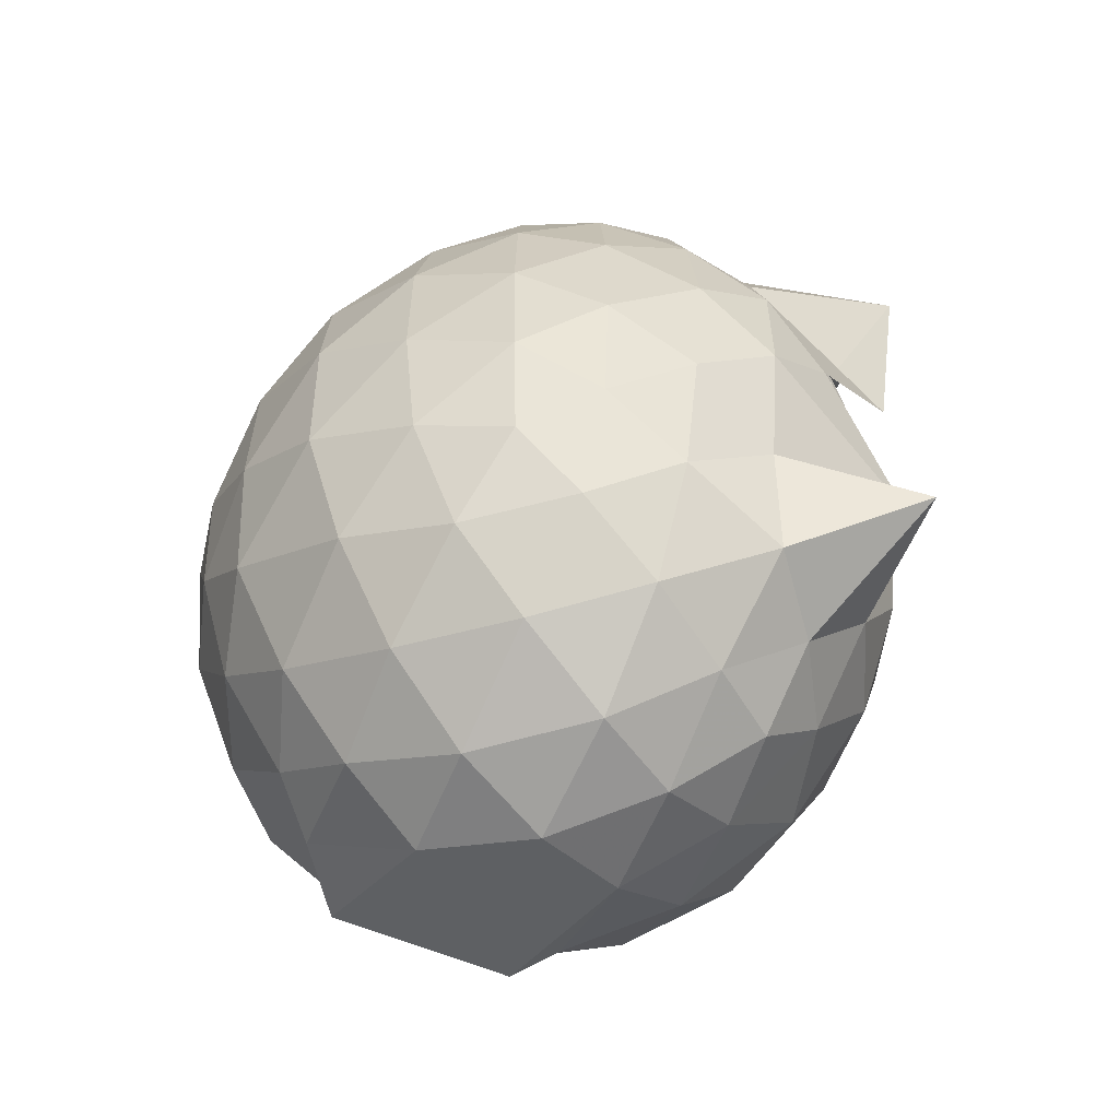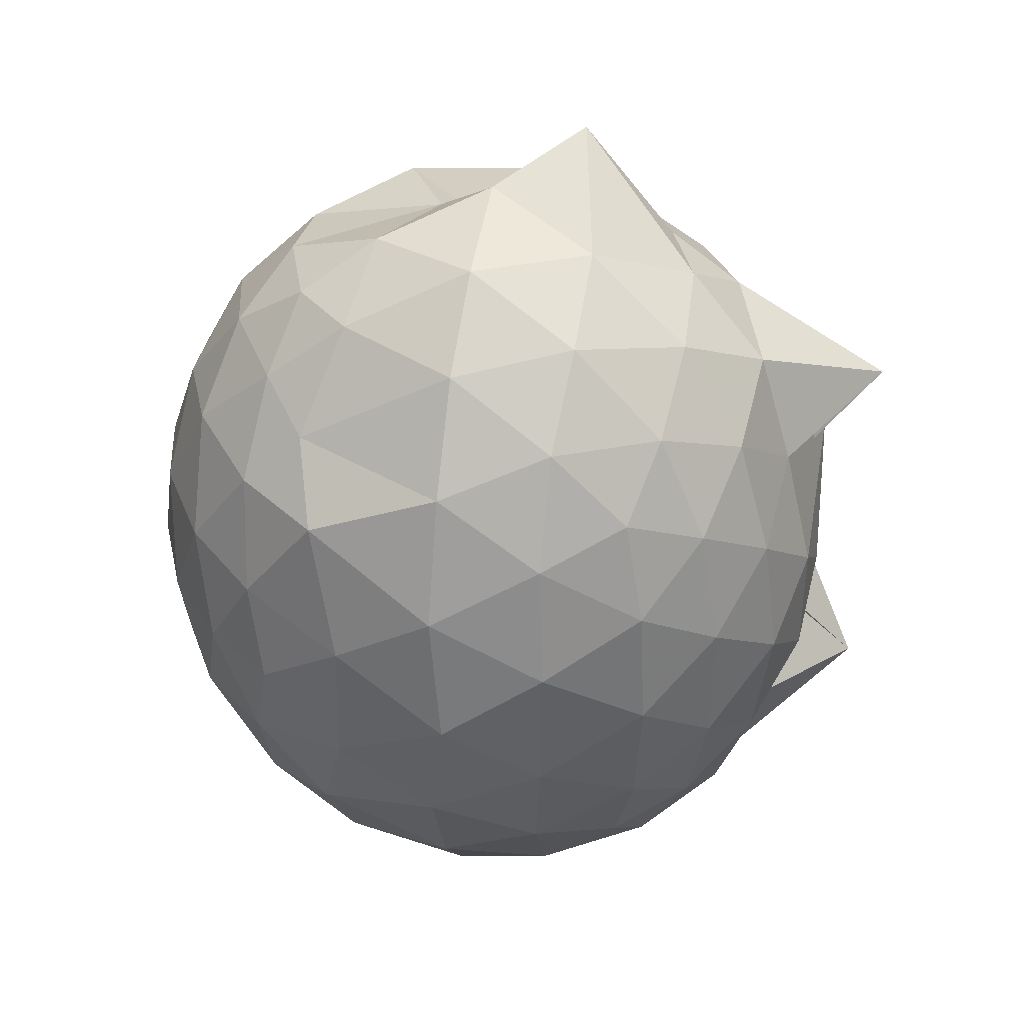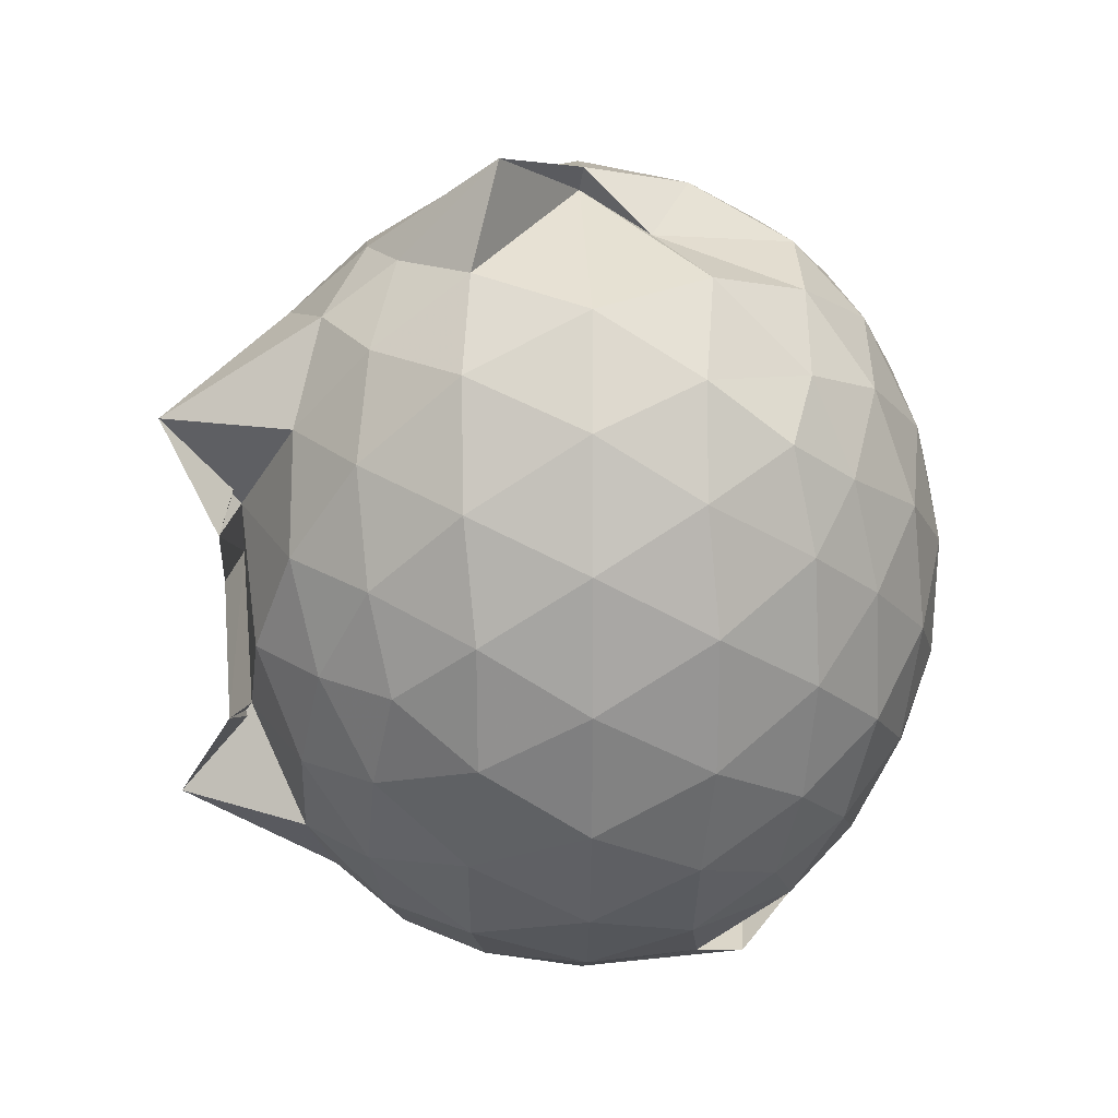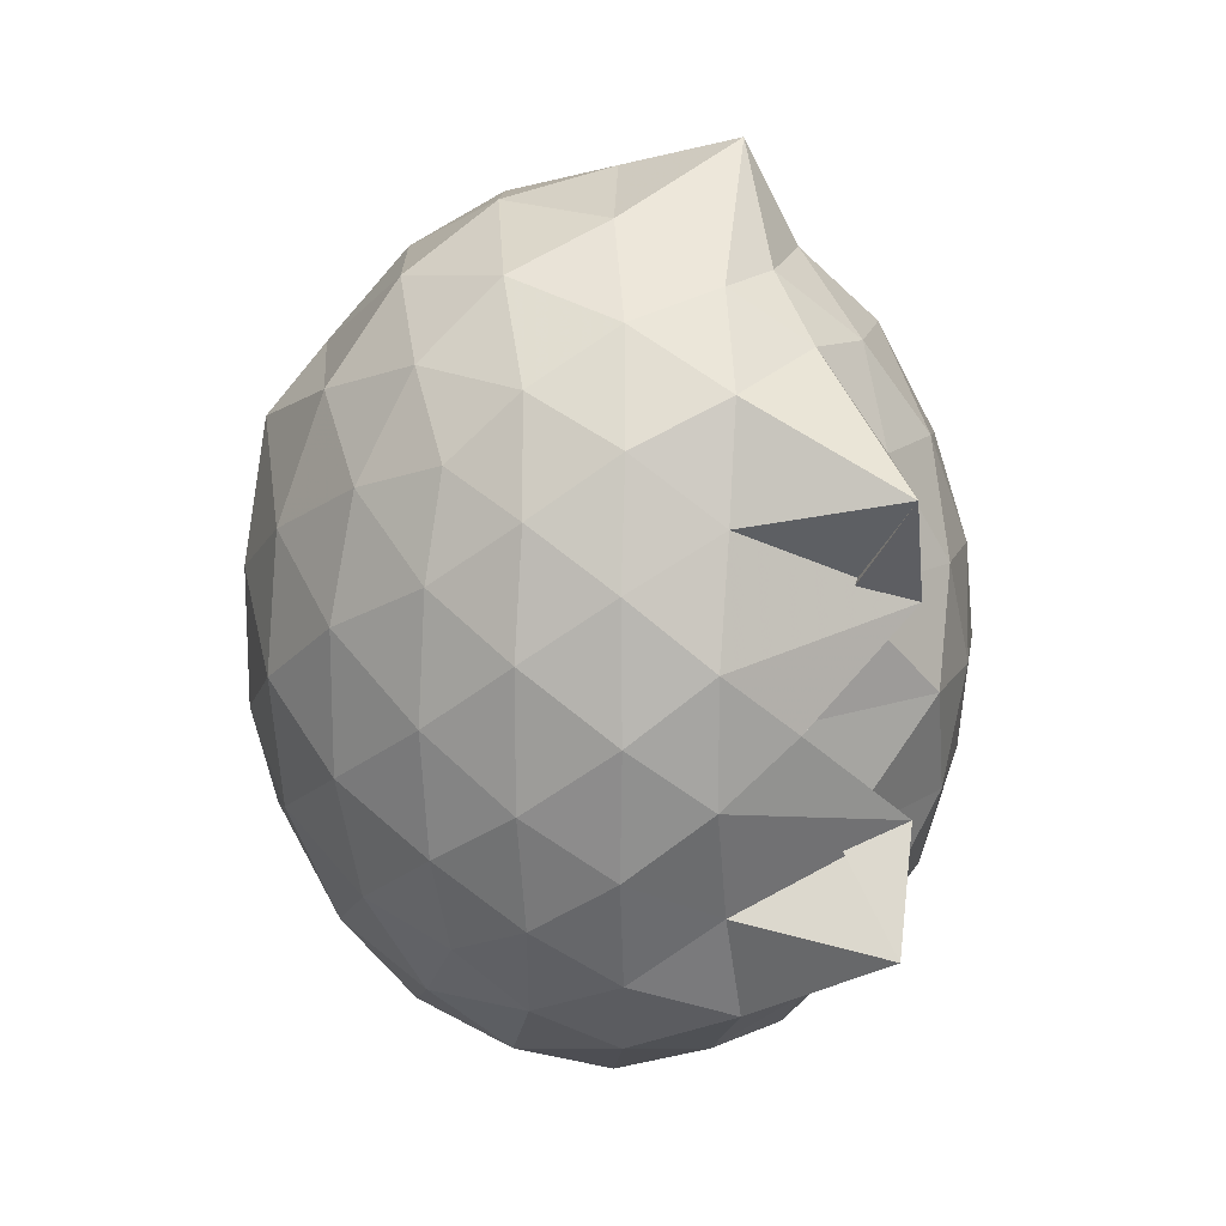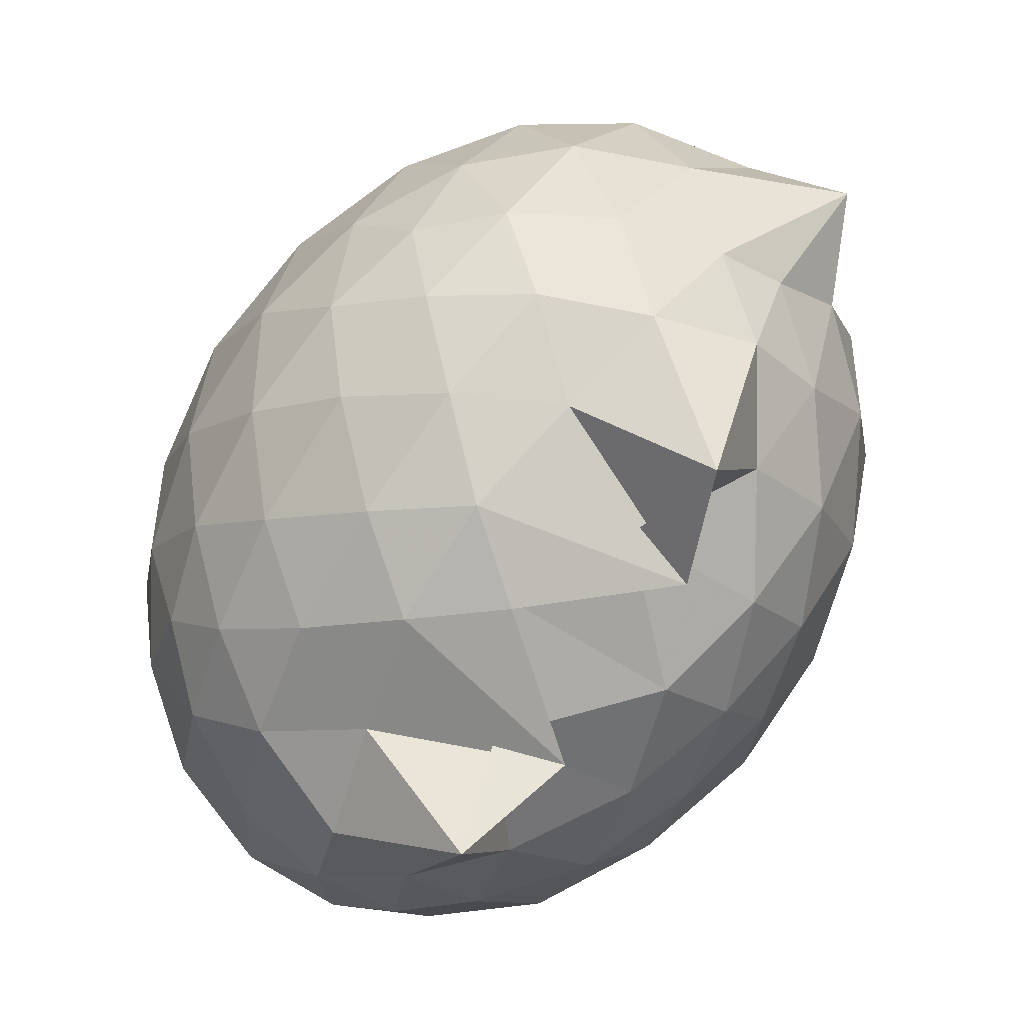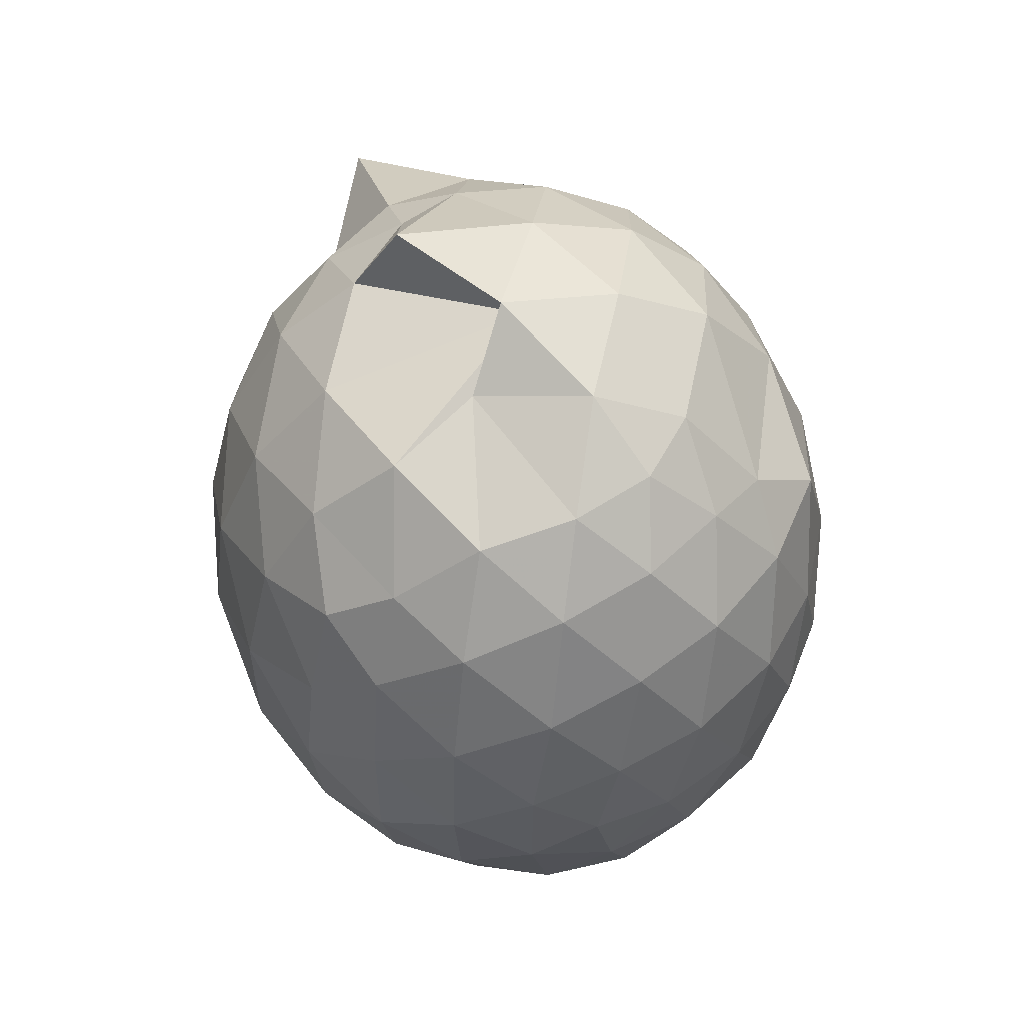
<metadata>
{"format":"obj","ext":"obj","renderer":"f3d","projection":"perspective","resolution":1024,"background":"white","views":[{"elev":-58.5,"azim":132.4,"up":"+Y"},{"elev":40.2,"azim":101.2,"up":"+Y"},{"elev":22.7,"azim":-91.5,"up":"+Y"},{"elev":16.6,"azim":154.3,"up":"+Y"},{"elev":-78.9,"azim":147.9,"up":"+Z"},{"elev":57.1,"azim":-13.2,"up":"+Y"}]}
</metadata>
<code>
v -0.832 -0.1168 1.111
v -0.8588 -0.1174 -0.8689
v -0.04397 -0.1145 0.6169
v -0.1056 0.1476 0.6657
v -0.231 0.4364 0.689
v -0.4136 0.665 0.6577
v -0.5891 0.8319 0.6007
v -0.808 0.8274 0.6828
v -1.064 0.7709 0.6863
v -1.297 0.6169 0.6824
v -1.474 0.496 0.6212
v -1.544 0.2219 0.6783
v -1.58 -0.1149 0.6939
v -1.548 -0.4462 0.6691
v -1.475 -0.7083 0.6156
v -1.294 -0.8736 0.6797
v -0.7017 -1.072 0.6115
v -0.8311 -0.966 0.857
v -0.5994 -1.004 0.7104
v -0.4308 -0.9343 0.6436
v -0.2341 -0.6858 0.6764
v -0.1056 -0.3821 0.6714
v 0.03313 0.07507 0.3793
v -0.06507 0.4325 0.4628
v -0.2546 0.5934 0.5276
v -0.4497 0.8347 0.4431
v -0.6961 0.9611 0.4075
v -0.9929 0.8991 0.2931
v -1.233 0.8559 0.4327
v -1.457 0.6617 0.4048
v -1.61 0.3935 0.4008
v -1.689 0.06629 0.4308
v -1.689 -0.3023 0.4309
v -1.61 -0.6232 0.4039
v -1.454 -0.8957 0.4004
v -1.239 -1.087 0.4317
v -1.199 -1.114 0.5645
v -0.6917 -1.212 0.4028
v -0.4411 -1.107 0.4043
v -0.2325 -0.8969 0.4354
v -0.06112 -0.5951 0.4644
v 0.03072 -0.2963 0.3885
v 0.03577 0.2364 0.1137
v -0.09566 0.5645 0.1143
v -0.2974 0.8217 0.1169
v -0.5536 0.9871 0.1156
v -0.8763 1.05 0.121
v -0.8128 0.9729 0.111
v -1.36 0.8153 0.1258
v -1.573 0.5658 0.1193
v -1.703 0.2427 0.1177
v -1.747 -0.1153 0.1175
v -1.703 -0.4739 0.1174
v -1.578 -0.7935 0.1173
v -1.358 -1.051 0.1211
v -1.106 -1.217 0.1144
v -0.8358 -1.274 0.1187
v -0.5536 -1.219 0.1178
v -0.2986 -1.053 0.1166
v -0.09584 -0.7958 0.1146
v 0.03783 -0.474 0.1189
v 0.0848 -0.1199 0.0748
v -0.05961 0.3906 -0.1694
v -0.2162 0.665 -0.1693
v -0.4319 0.8596 -0.1895
v -0.7163 0.9721 -0.187
v -1.106 1.131 -0.09936
v -1.22 0.8686 -0.1736
v -1.437 0.6722 -0.1966
v -1.612 0.3718 -0.1962
v -1.7 0.05371 -0.1679
v -1.699 -0.2846 -0.1678
v -1.601 -0.6081 -0.1981
v -1.44 -0.9034 -0.1949
v -1.212 -1.105 -0.1589
v -0.9735 -1.212 -0.168
v -0.7125 -1.205 -0.1938
v -0.4326 -1.09 -0.194
v -0.2145 -0.8978 -0.1684
v -0.05478 -0.6249 -0.1664
v 0.01915 -0.3019 -0.1933
v 0.01962 0.07055 -0.1954
v -0.1948 0.4744 -0.3795
v -0.3677 0.6431 -0.4396
v -0.6096 0.7806 -0.4628
v -0.8745 0.8409 -0.4473
v -1.048 0.8528 -0.3626
v -1.255 0.6804 -0.43
v -1.433 0.4388 -0.462
v -1.564 0.1501 -0.4361
v -1.626 -0.1158 -0.3811
v -1.557 -0.3854 -0.4378
v -1.437 -0.6695 -0.4638
v -1.25 -0.9161 -0.4314
v -1.091 -1.068 -0.3857
v -0.865 -1.077 -0.4343
v -0.6077 -1.013 -0.4617
v -0.368 -0.8744 -0.4402
v -0.1946 -0.7055 -0.3798
v -0.1202 -0.4449 -0.441
v -0.09187 -0.1152 -0.4606
v -0.1211 0.2135 -0.4399
v -0.1771 -0.1133 0.8085
v -0.2818 0.1733 0.8686
v -0.4575 0.4616 0.8757
v -0.6339 0.6821 0.8016
v -0.8845 0.6389 0.8689
v -1.152 0.53 0.8661
v -1.378 0.3662 0.7906
v -1.41 0.06677 0.8592
v -1.413 -0.2925 0.8749
v -1.368 -0.6055 0.8065
v -1.135 -0.7606 0.8628
v -0.8971 -0.8759 0.8551
v -0.6405 -0.9796 0.7035
v -0.4502 -0.6935 0.87
v -0.2827 -0.4018 0.8733
v -0.3781 -0.1161 0.9784
v -0.5232 0.1733 1.019
v -0.6961 0.4355 0.978
v -0.9489 0.3516 1.017
v -1.207 0.2257 0.9773
v -1.223 -0.1175 1.015
v -1.199 -0.4557 0.9749
v -0.9486 -0.5799 1.023
v -0.6957 -0.6623 0.9854
v -0.5229 -0.4081 1.013
v -0.6179 -0.1151 1.084
v -0.7696 0.1476 1.083
v -1.012 0.04748 1.083
v -1.013 -0.2798 1.08
v -0.7737 -0.3837 1.078
v -0.3035 0.3761 -0.5757
v -0.5251 0.5299 -0.6422
v -0.7903 0.6363 -0.6634
v -1.052 0.7048 -0.5607
v -1.209 0.4525 -0.6337
v -1.385 0.1701 -0.6423
v -1.492 -0.1141 -0.5723
v -1.39 -0.4049 -0.6331
v -1.213 -0.6908 -0.644
v -1.037 -0.9092 -0.5795
v -0.8084 -0.8718 -0.6938
v -0.5231 -0.7609 -0.6412
v -0.3046 -0.6073 -0.5753
v -0.2559 -0.2954 -0.633
v -0.2549 0.06372 -0.6338
v -0.4674 0.2261 -0.7391
v -0.7245 0.355 -0.762
v -1.07 0.4373 -0.9942
v -1.012 0.1737 -0.7958
v -1.301 -0.1129 -0.7467
v -1.003 -0.4212 -0.7968
v -1.06 -0.6608 -0.9964
v -0.7325 -0.584 -0.754
v -0.4656 -0.4566 -0.7394
v -0.4486 -0.115 -0.7852
v -0.6578 0.04827 -0.8496
v -1.185 0.15 -0.8409
v -0.6481 -0.1145 -0.8335
v -1.178 -0.3824 -0.8402
v -0.6579 -0.2794 -0.849
f 3 23 4
f 4 23 24
f 4 24 5
f 5 24 25
f 5 25 6
f 6 25 26
f 6 26 7
f 7 26 27
f 7 27 8
f 8 27 28
f 8 28 9
f 9 28 29
f 9 29 10
f 10 29 30
f 10 30 11
f 11 30 31
f 11 31 12
f 12 31 32
f 12 32 13
f 13 32 33
f 13 33 14
f 14 33 34
f 14 34 15
f 15 34 35
f 15 35 16
f 16 35 36
f 16 36 17
f 17 36 37
f 17 37 18
f 18 37 38
f 18 38 19
f 19 38 39
f 19 39 20
f 20 39 40
f 20 40 21
f 21 40 41
f 21 41 22
f 22 41 42
f 22 42 3
f 3 42 23
f 23 43 24
f 24 43 44
f 24 44 25
f 25 44 45
f 25 45 26
f 26 45 46
f 26 46 27
f 27 46 47
f 27 47 28
f 28 47 48
f 28 48 29
f 29 48 49
f 29 49 30
f 30 49 50
f 30 50 31
f 31 50 51
f 31 51 32
f 32 51 52
f 32 52 33
f 33 52 53
f 33 53 34
f 34 53 54
f 34 54 35
f 35 54 55
f 35 55 36
f 36 55 56
f 36 56 37
f 37 56 57
f 37 57 38
f 38 57 58
f 38 58 39
f 39 58 59
f 39 59 40
f 40 59 60
f 40 60 41
f 41 60 61
f 41 61 42
f 42 61 62
f 42 62 23
f 23 62 43
f 43 63 44
f 44 63 64
f 44 64 45
f 45 64 65
f 45 65 46
f 46 65 66
f 46 66 47
f 47 66 67
f 47 67 48
f 48 67 68
f 48 68 49
f 49 68 69
f 49 69 50
f 50 69 70
f 50 70 51
f 51 70 71
f 51 71 52
f 52 71 72
f 52 72 53
f 53 72 73
f 53 73 54
f 54 73 74
f 54 74 55
f 55 74 75
f 55 75 56
f 56 75 76
f 56 76 57
f 57 76 77
f 57 77 58
f 58 77 78
f 58 78 59
f 59 78 79
f 59 79 60
f 60 79 80
f 60 80 61
f 61 80 81
f 61 81 62
f 62 81 82
f 62 82 43
f 43 82 63
f 63 83 64
f 64 83 84
f 64 84 65
f 65 84 85
f 65 85 66
f 66 85 86
f 66 86 67
f 67 86 87
f 67 87 68
f 68 87 88
f 68 88 69
f 69 88 89
f 69 89 70
f 70 89 90
f 70 90 71
f 71 90 91
f 71 91 72
f 72 91 92
f 72 92 73
f 73 92 93
f 73 93 74
f 74 93 94
f 74 94 75
f 75 94 95
f 75 95 76
f 76 95 96
f 76 96 77
f 77 96 97
f 77 97 78
f 78 97 98
f 78 98 79
f 79 98 99
f 79 99 80
f 80 99 100
f 80 100 81
f 81 100 101
f 81 101 82
f 82 101 102
f 82 102 63
f 63 102 83
f 103 104 118
f 104 119 118
f 104 105 119
f 105 120 119
f 105 106 120
f 106 107 120
f 107 121 120
f 107 108 121
f 108 122 121
f 108 109 122
f 109 110 122
f 110 123 122
f 110 111 123
f 111 124 123
f 111 112 124
f 112 113 124
f 113 125 124
f 113 114 125
f 114 126 125
f 114 115 126
f 115 116 126
f 116 127 126
f 116 117 127
f 117 118 127
f 117 103 118
f 118 119 128
f 119 129 128
f 119 120 129
f 120 121 129
f 121 130 129
f 121 122 130
f 122 123 130
f 123 131 130
f 123 124 131
f 124 125 131
f 125 132 131
f 125 126 132
f 126 127 132
f 127 128 132
f 127 118 128
f 133 148 134
f 134 148 149
f 134 149 135
f 135 149 150
f 135 150 136
f 136 150 137
f 137 150 151
f 137 151 138
f 138 151 152
f 138 152 139
f 139 152 140
f 140 152 153
f 140 153 141
f 141 153 154
f 141 154 142
f 142 154 143
f 143 154 155
f 143 155 144
f 144 155 156
f 144 156 145
f 145 156 146
f 146 156 157
f 146 157 147
f 147 157 148
f 147 148 133
f 148 158 149
f 149 158 159
f 149 159 150
f 150 159 151
f 151 159 160
f 151 160 152
f 152 160 153
f 153 160 161
f 153 161 154
f 154 161 155
f 155 161 162
f 155 162 156
f 156 162 157
f 157 162 158
f 157 158 148
f 3 4 103
f 103 4 104
f 4 5 104
f 104 5 105
f 5 6 105
f 105 6 106
f 6 7 106
f 7 8 106
f 106 8 107
f 8 9 107
f 107 9 108
f 9 10 108
f 108 10 109
f 10 11 109
f 11 12 109
f 109 12 110
f 12 13 110
f 110 13 111
f 13 14 111
f 111 14 112
f 14 15 112
f 15 16 112
f 112 16 113
f 16 17 113
f 113 17 114
f 17 18 114
f 114 18 115
f 18 19 115
f 19 20 115
f 115 20 116
f 20 21 116
f 116 21 117
f 21 22 117
f 117 22 103
f 22 3 103
f 83 133 84
f 84 133 134
f 84 134 85
f 85 134 135
f 85 135 86
f 86 135 136
f 86 136 87
f 87 136 88
f 88 136 137
f 88 137 89
f 89 137 138
f 89 138 90
f 90 138 139
f 90 139 91
f 91 139 92
f 92 139 140
f 92 140 93
f 93 140 141
f 93 141 94
f 94 141 142
f 94 142 95
f 95 142 96
f 96 142 143
f 96 143 97
f 97 143 144
f 97 144 98
f 98 144 145
f 98 145 99
f 99 145 100
f 100 145 146
f 100 146 101
f 101 146 147
f 101 147 102
f 102 147 133
f 102 133 83
f 128 129 1
f 129 130 1
f 130 131 1
f 131 132 1
f 132 128 1
f 159 158 2
f 160 159 2
f 161 160 2
f 162 161 2
f 158 162 2

</code>
